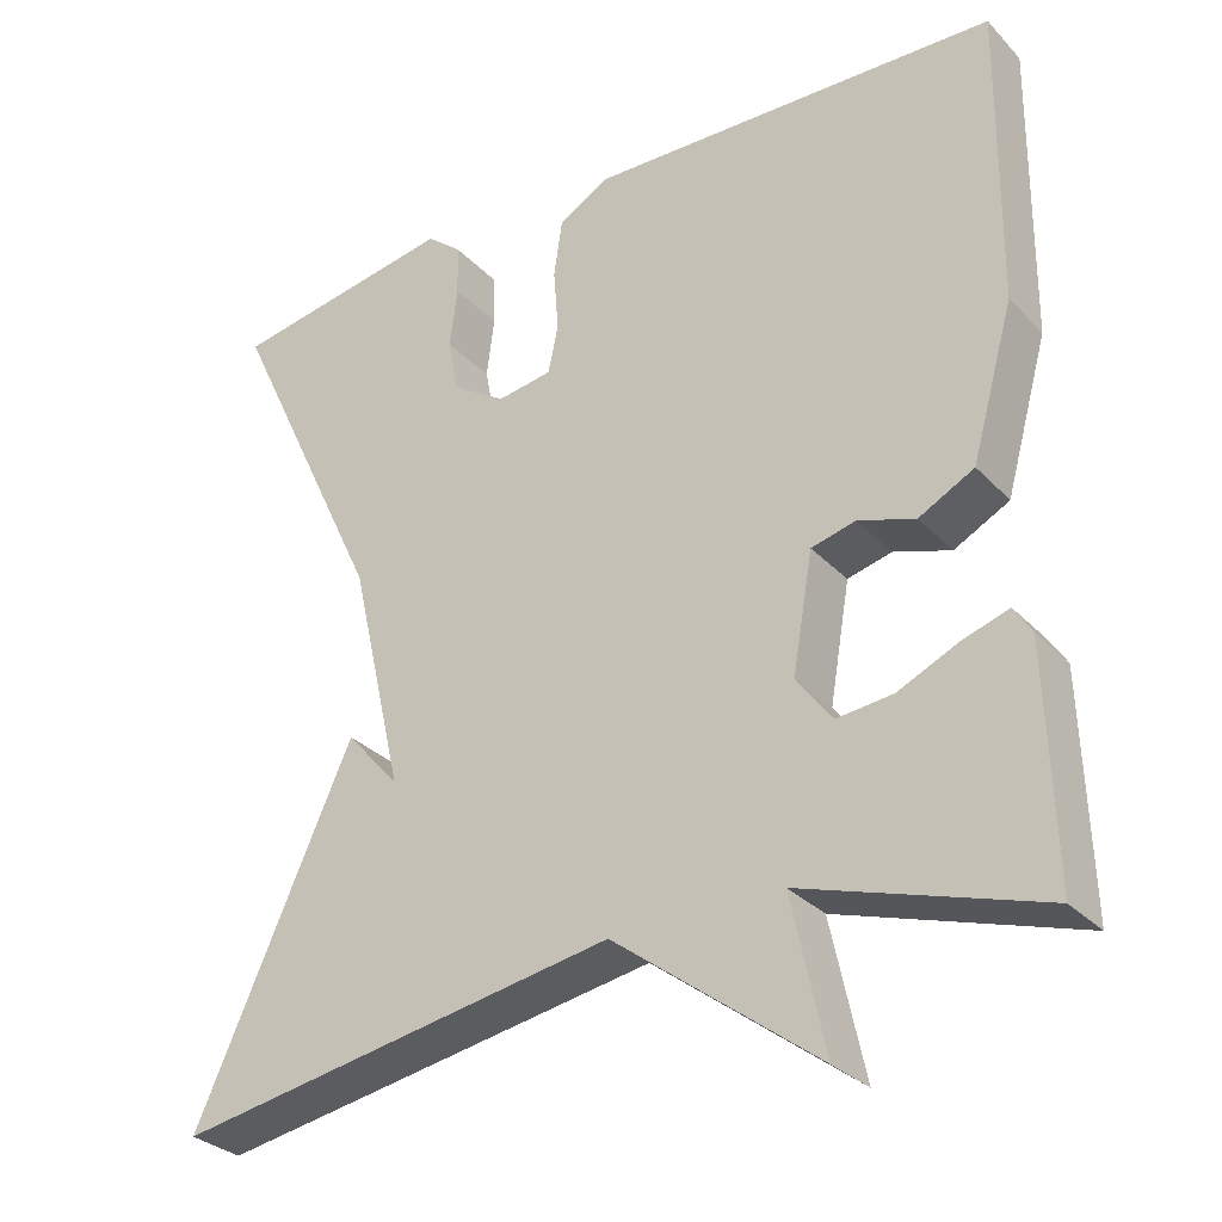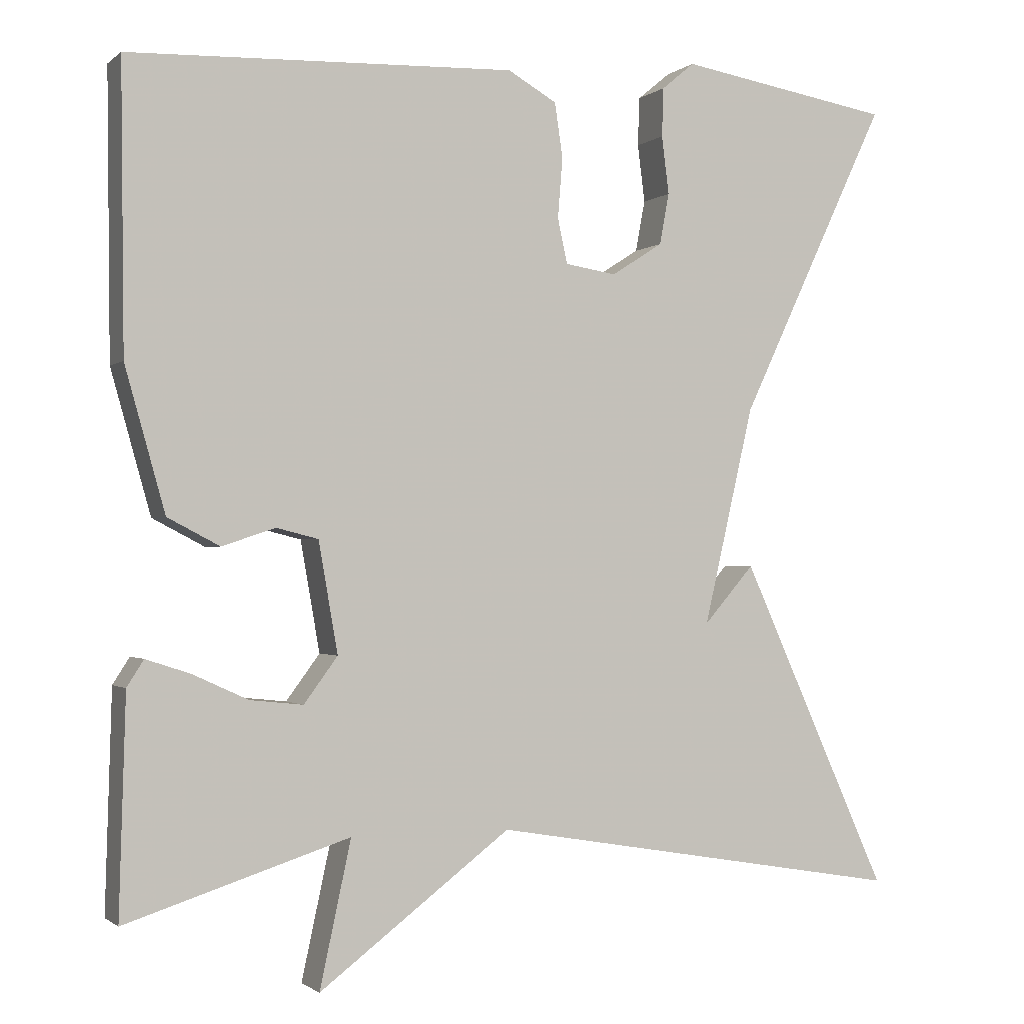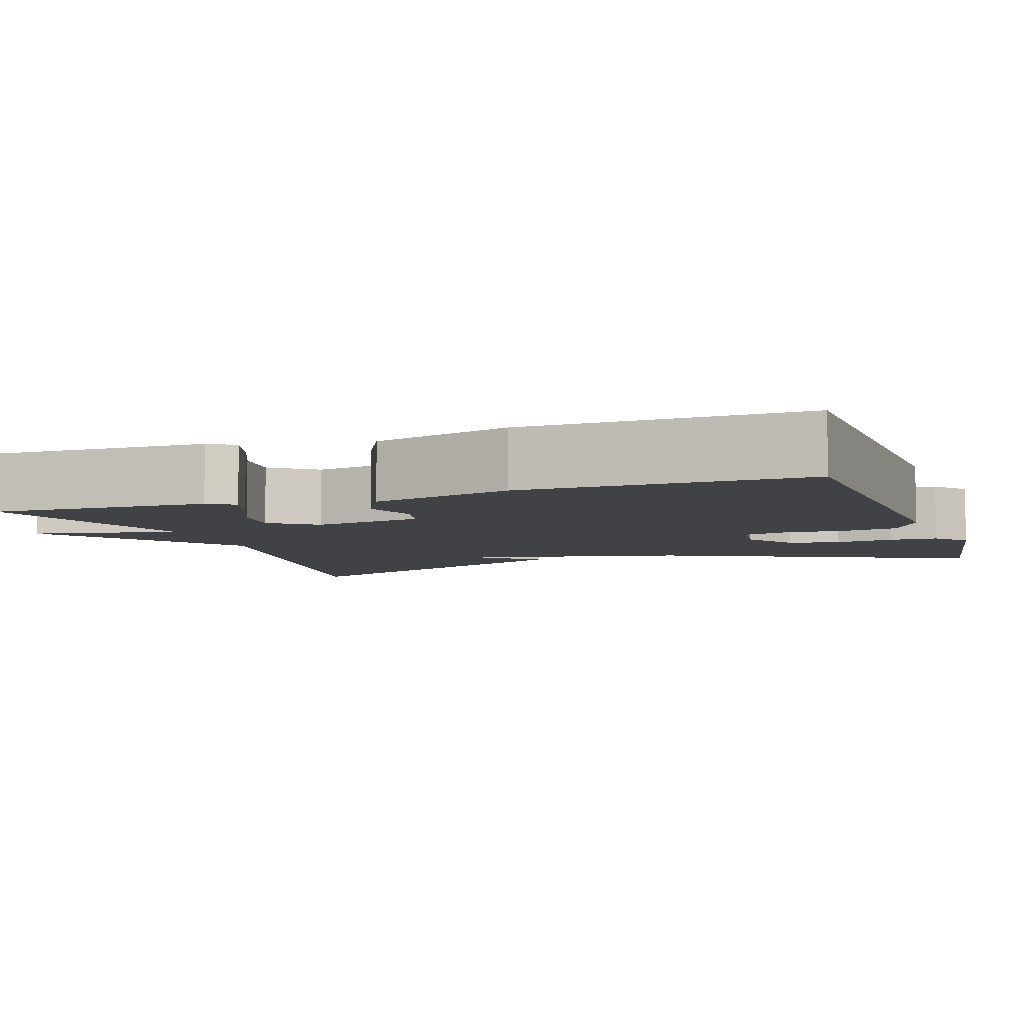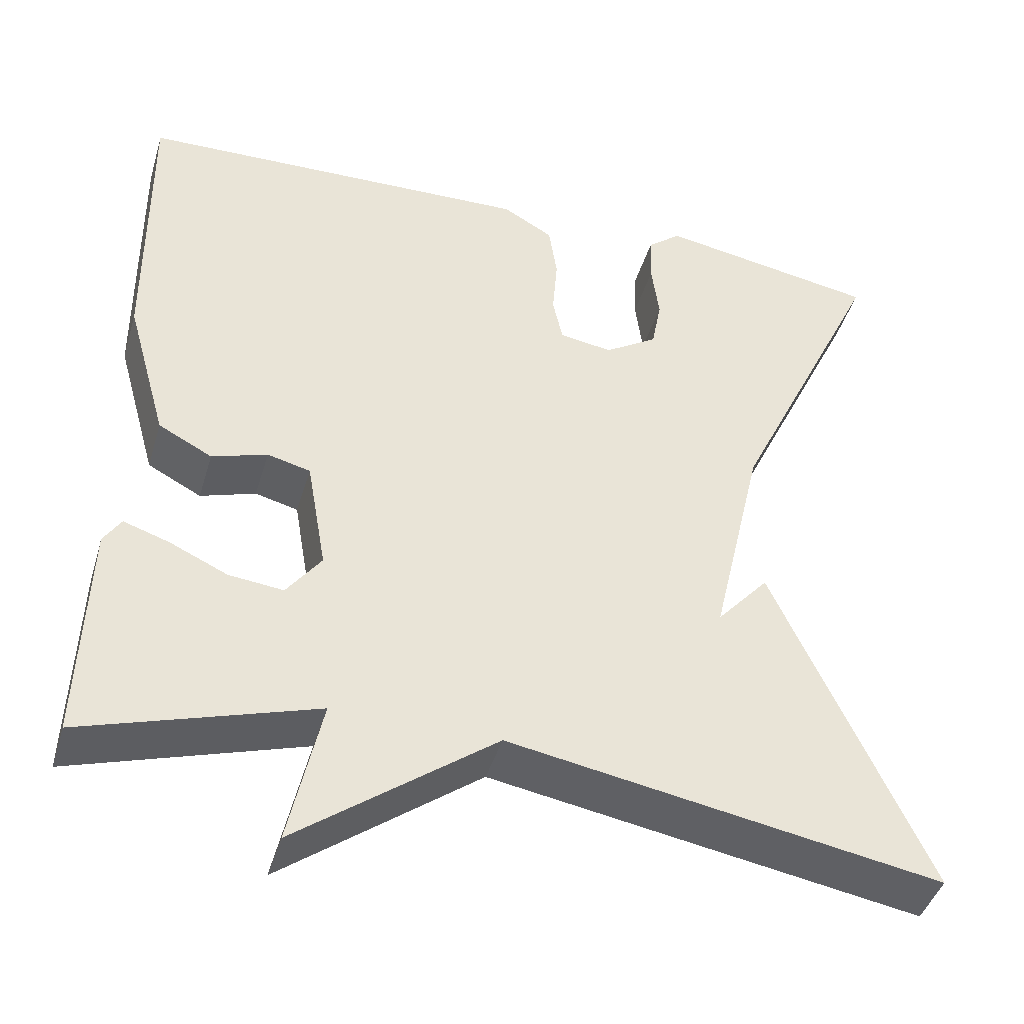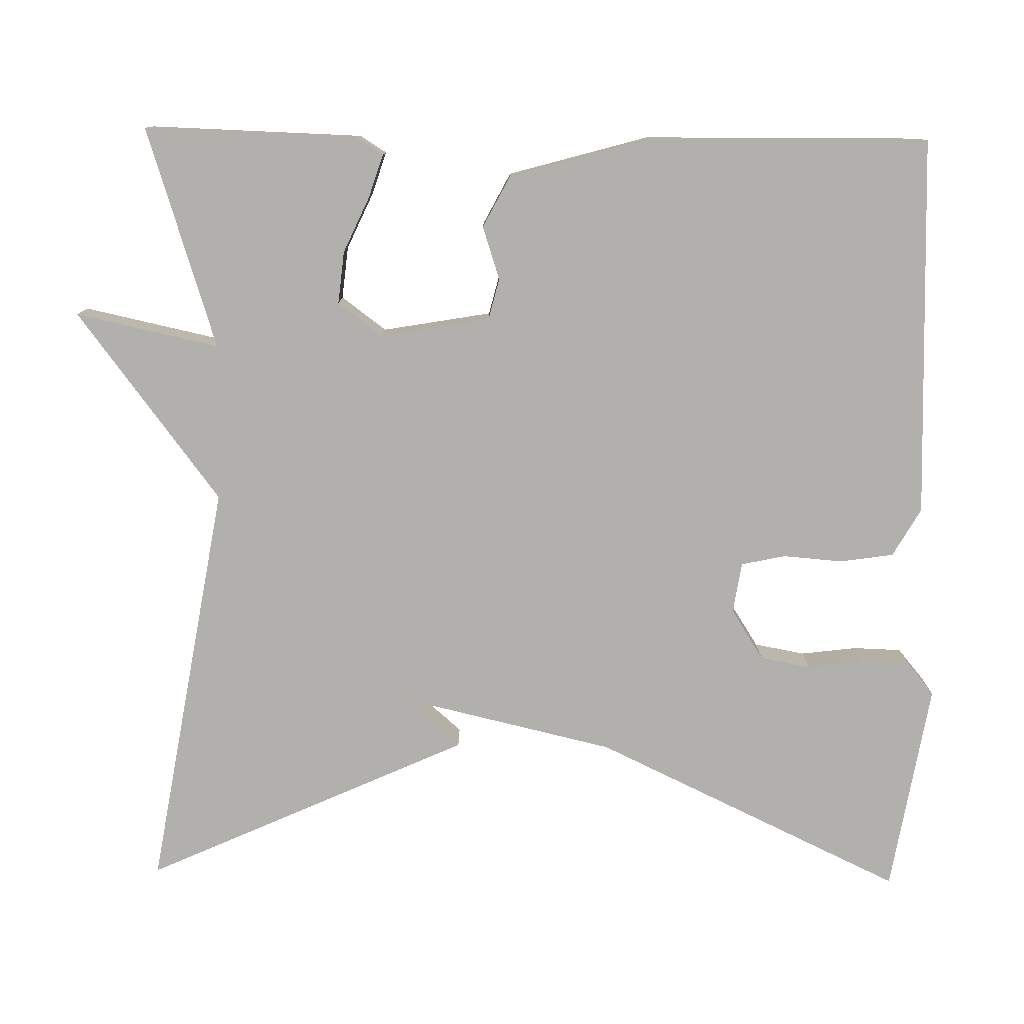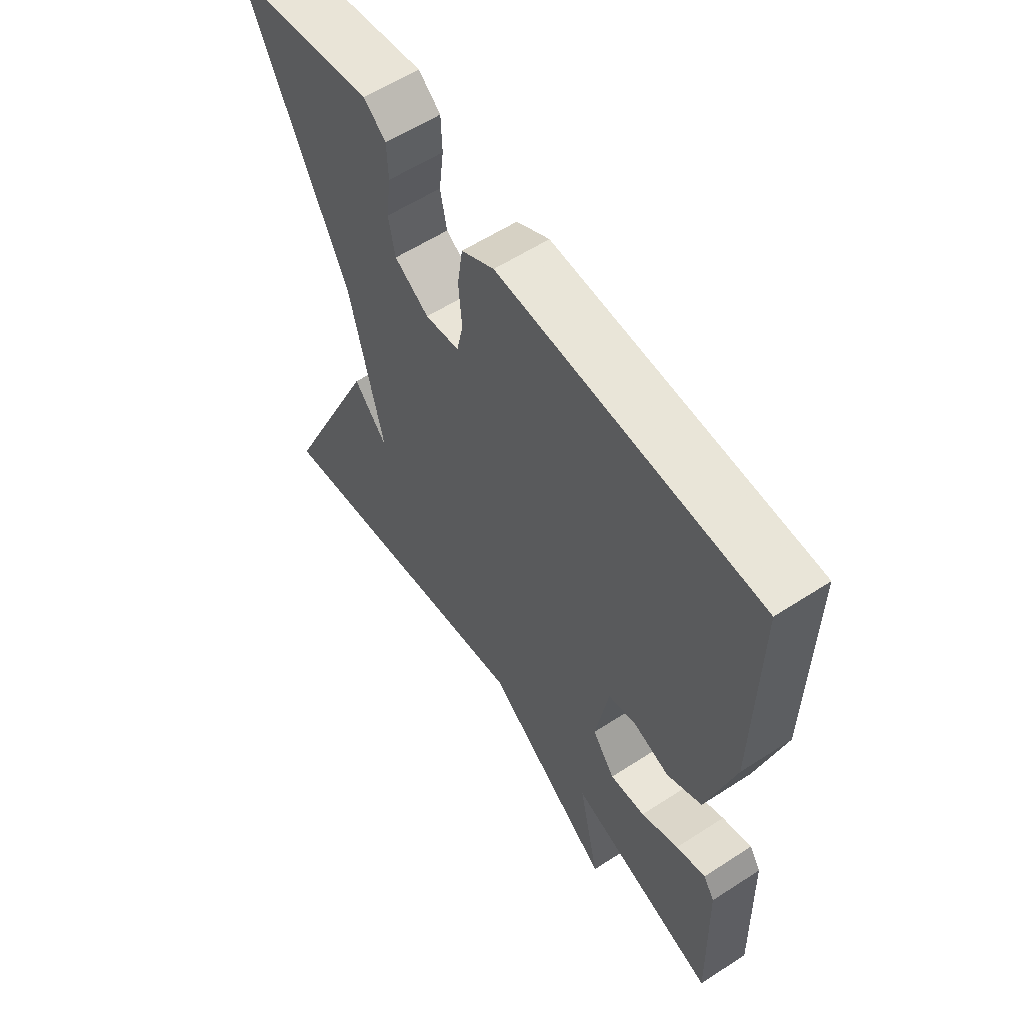
<metadata>
{"format":"obj","ext":"obj","renderer":"f3d","projection":"perspective","resolution":1024,"background":"white","views":[{"elev":-30.6,"azim":-145.1,"up":"+Z"},{"elev":-1.1,"azim":-22.6,"up":"+Z"},{"elev":-6.4,"azim":-70.8,"up":"+Y"},{"elev":-43.5,"azim":-16.4,"up":"+Z"},{"elev":-78.6,"azim":-90.9,"up":"+Y"},{"elev":58.7,"azim":-123.8,"up":"+Z"}]}
</metadata>
<code>
v -0.5 0.07 -0.5
v -0.492 0.07 -0.229
v -0.471 0.07 -0.196
v -0.416 0.07 -0.214
v -0.346 0.07 -0.246
v -0.28 0.07 -0.253
v -0.238 0.07 -0.196
v -0.262 0.07 -0.058
v -0.314 0.07 -0.045
v -0.381 0.07 -0.067
v -0.446 0.07 -0.033
v -0.496 0.07 0.145
v -0.5 0.07 0.5
v -0.018 0.07 0.517
v 0.043 0.07 0.482
v 0.053 0.07 0.414
v 0.047 0.07 0.339
v 0.059 0.07 0.283
v 0.123 0.07 0.273
v 0.187 0.07 0.314
v 0.199 0.07 0.378
v 0.19 0.07 0.45
v 0.192 0.07 0.511
v 0.233 0.07 0.545
v 0.5 0.07 0.5
v 0.315 0.07 0.109
v 0.252 0.07 -0.163
v 0.315 0.07 -0.091
v 0.5 0.07 -0.5
v -0.021 0.07 -0.411
v -0.26 0.07 -0.592
v -0.221 0.07 -0.411
v -0.5 0 -0.5
v -0.492 0 -0.229
v -0.471 0 -0.196
v -0.416 0 -0.214
v -0.346 0 -0.246
v -0.28 0 -0.253
v -0.238 0 -0.196
v -0.262 0 -0.058
v -0.314 0 -0.045
v -0.381 0 -0.067
v -0.446 0 -0.033
v -0.496 0 0.145
v -0.5 0 0.5
v -0.018 0 0.517
v 0.043 0 0.482
v 0.053 0 0.414
v 0.047 0 0.339
v 0.059 0 0.283
v 0.123 0 0.273
v 0.187 0 0.314
v 0.199 0 0.378
v 0.19 0 0.45
v 0.192 0 0.511
v 0.233 0 0.545
v 0.5 0 0.5
v 0.315 0 0.109
v 0.252 0 -0.163
v 0.315 0 -0.091
v 0.5 0 -0.5
v -0.021 0 -0.411
v -0.26 0 -0.592
v -0.221 0 -0.411
f 30 31 32
f 27 28 29
f 27 29 30
f 26 27 30 32
f 24 25 26
f 23 24 26
f 22 23 26
f 21 22 26
f 20 21 26
f 19 20 26 32
f 15 16 17
f 14 15 17
f 13 14 17
f 12 13 17
f 11 12 17
f 10 11 17
f 9 10 17
f 8 9 17 18
f 7 8 18 19
f 3 4 5
f 2 3 5
f 1 2 5
f 32 1 5
f 32 5 6
f 6 7 19 32
f 64 63 62
f 61 60 59
f 62 61 59
f 64 62 59 58
f 58 57 56
f 58 56 55
f 58 55 54
f 58 54 53
f 58 53 52
f 64 58 52 51
f 49 48 47
f 49 47 46
f 49 46 45
f 49 45 44
f 49 44 43
f 49 43 42
f 49 42 41
f 50 49 41 40
f 51 50 40 39
f 37 36 35
f 37 35 34
f 37 34 33
f 37 33 64
f 38 37 64
f 64 51 39 38
f 1 33 34 2
f 2 34 35 3
f 3 35 36 4
f 4 36 37 5
f 5 37 38 6
f 6 38 39 7
f 7 39 40 8
f 8 40 41 9
f 9 41 42 10
f 10 42 43 11
f 11 43 44 12
f 12 44 45 13
f 13 45 46 14
f 14 46 47 15
f 15 47 48 16
f 16 48 49 17
f 17 49 50 18
f 18 50 51 19
f 19 51 52 20
f 20 52 53 21
f 21 53 54 22
f 22 54 55 23
f 23 55 56 24
f 24 56 57 25
f 25 57 58 26
f 26 58 59 27
f 27 59 60 28
f 28 60 61 29
f 29 61 62 30
f 30 62 63 31
f 31 63 64 32
f 32 64 33 1

</code>
